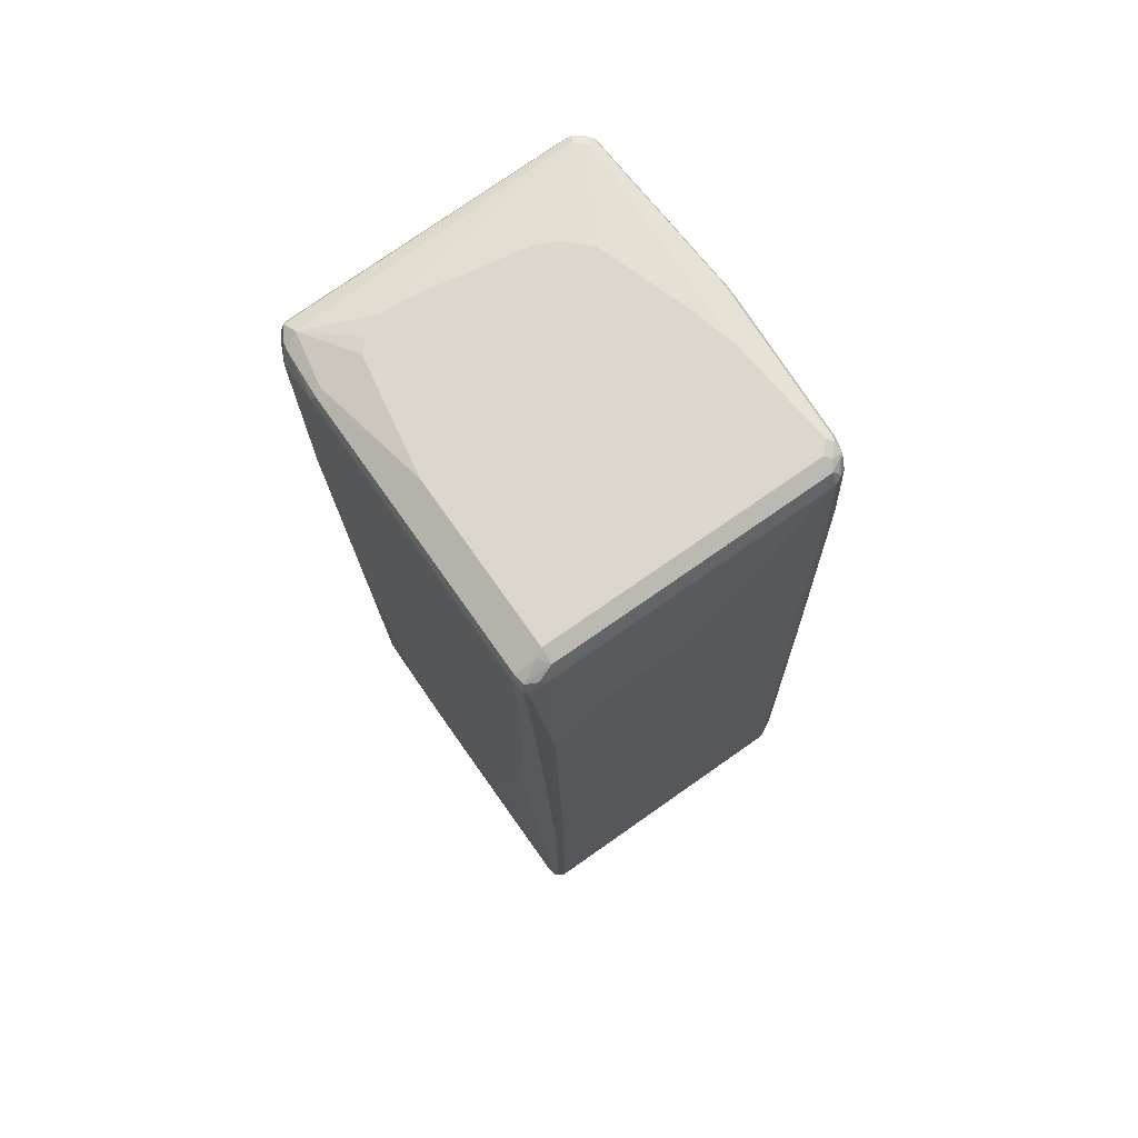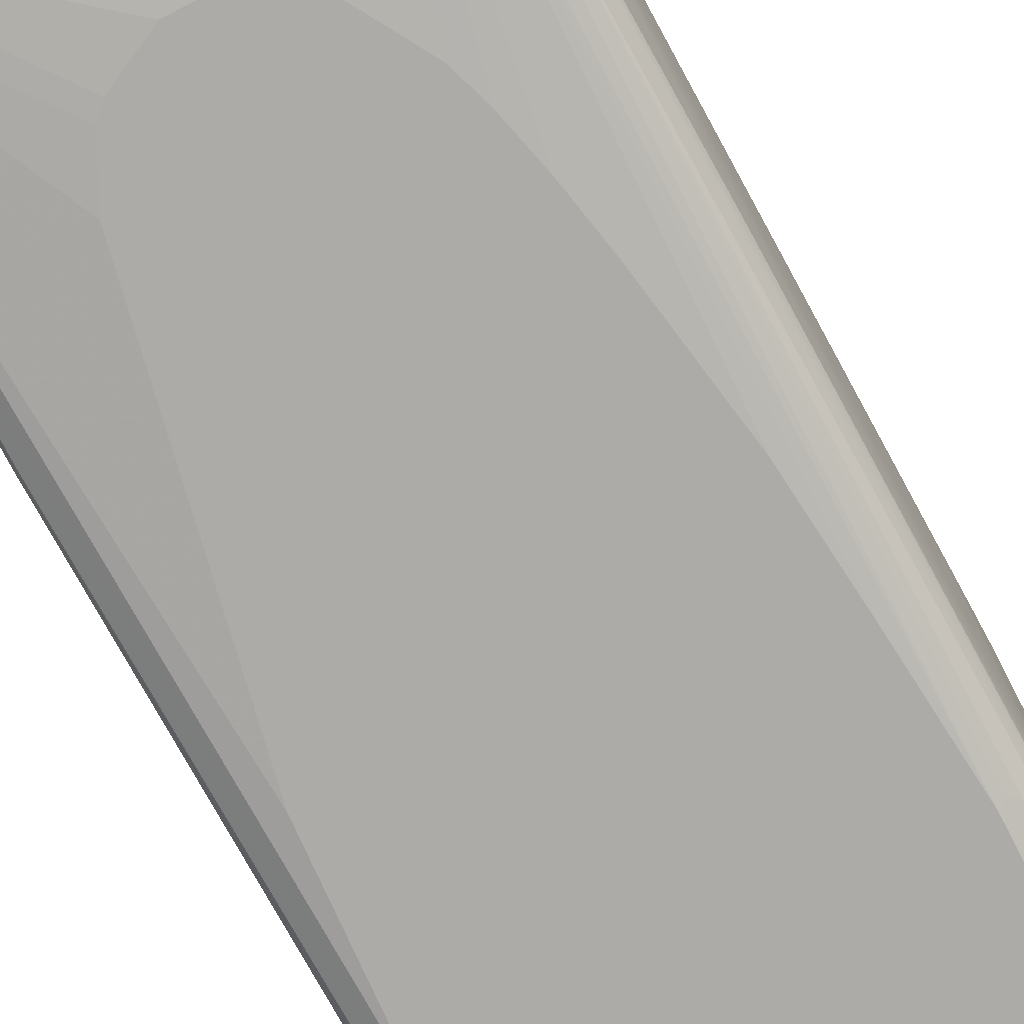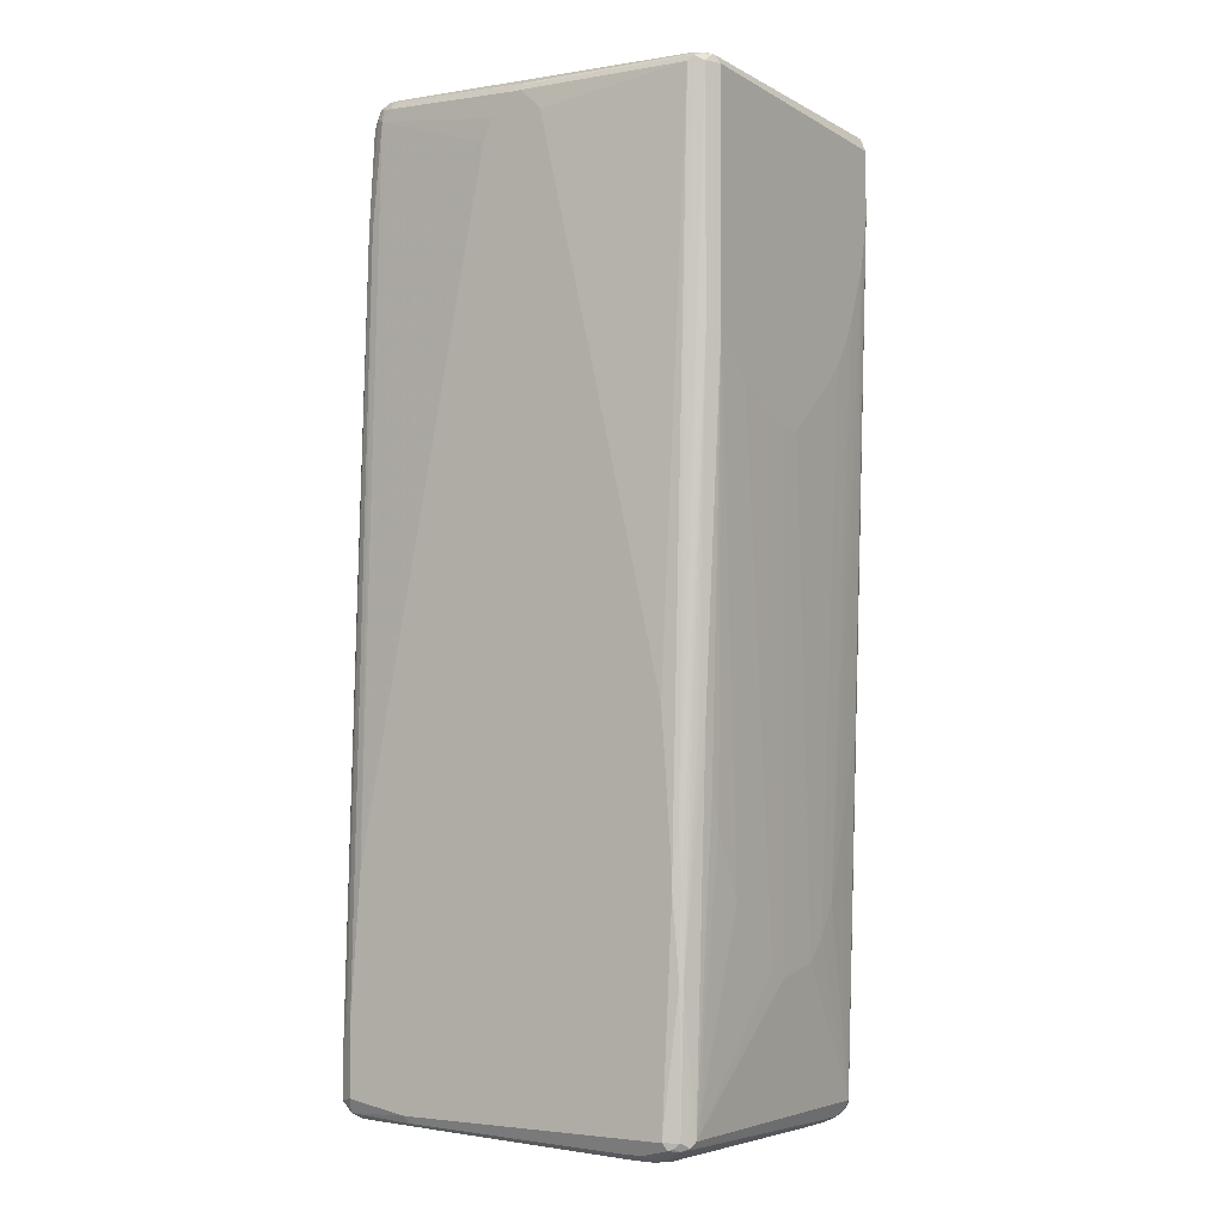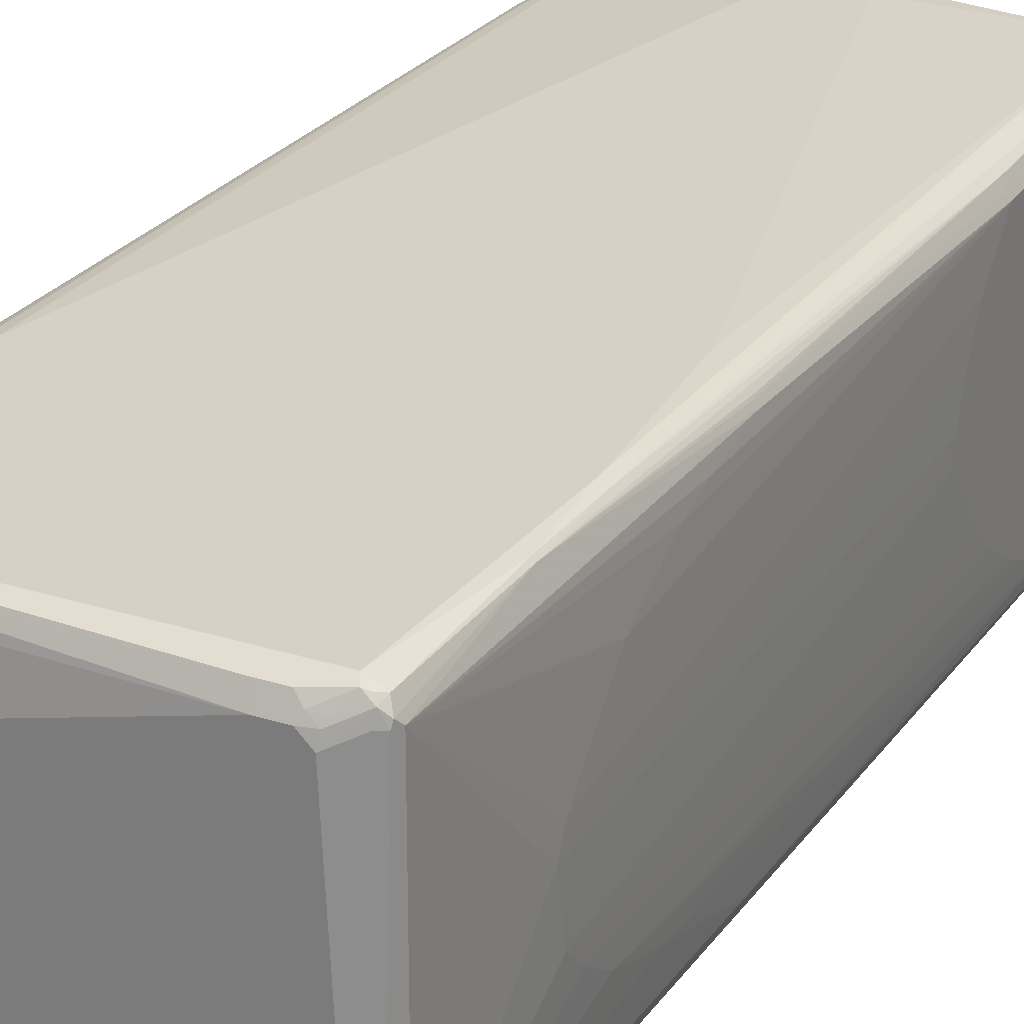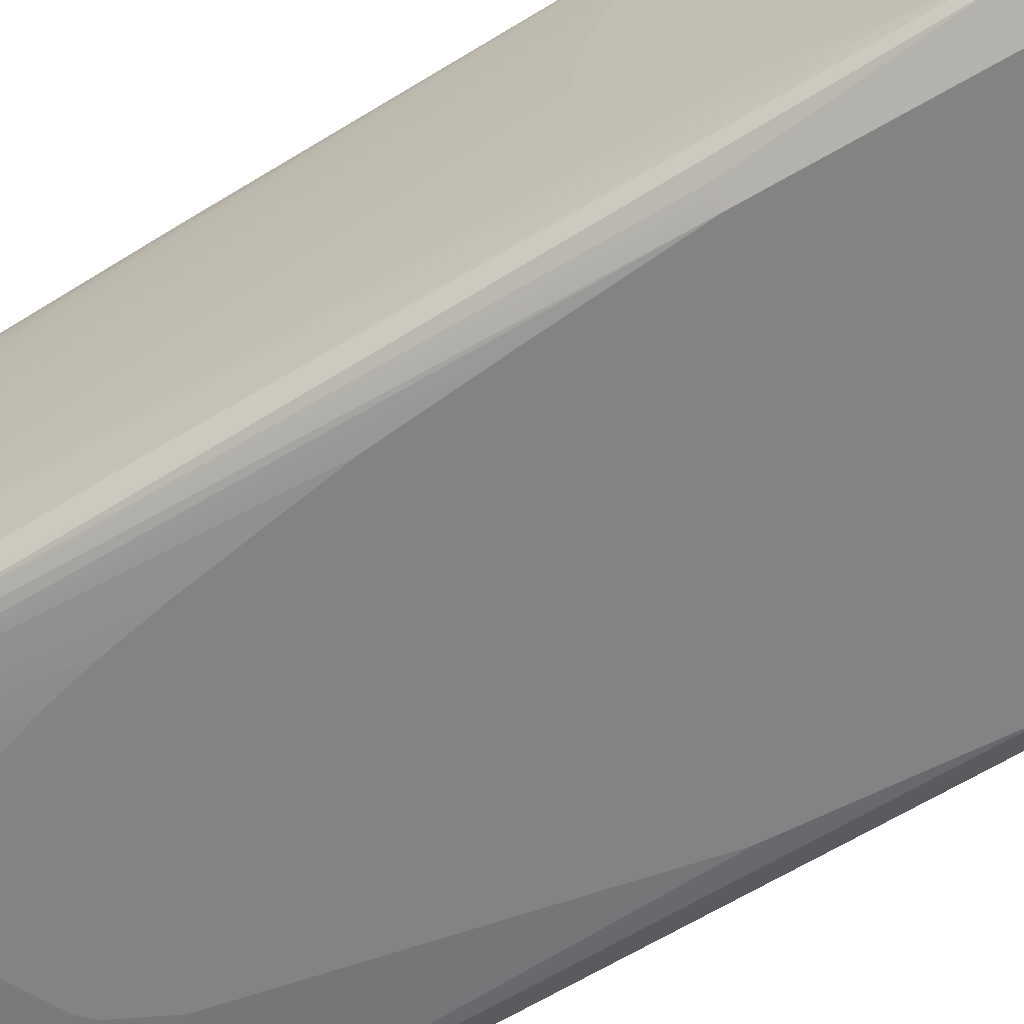
<metadata>
{"format":"obj","ext":"obj","renderer":"f3d","projection":"perspective","resolution":1024,"background":"white","views":[{"elev":73.4,"azim":-125.1,"up":"+Y"},{"elev":-76.5,"azim":27.4,"up":"+Z"},{"elev":-4.1,"azim":32.7,"up":"+Y"},{"elev":26.6,"azim":26.3,"up":"+Z"},{"elev":-61.0,"azim":121.2,"up":"+Z"}]}
</metadata>
<code>
v 0.372 0.8615 0.2546
v 0.372 0.8419 -0.2741
v 0.359 0.868 -0.2806
v 0.3655 0.8746 0.2611
v 0.3655 0.8615 0.2676
v 0.372 0.4307 0.2546
v 0.3655 0.8354 -0.2872
v 0.3623 0.8518 -0.284
v 0.372 0.7245 -0.2741
v 0.3362 0.8649 -0.297
v 0.3427 0.8714 -0.284
v 0.3329 0.8811 -0.2741
v 0.3525 0.8811 0.2546
v 0.3525 0.8763 0.2766
v 0.3623 0.8714 0.2692
v 0.359 0.8615 0.2806
v 0.3655 0.4307 0.2676
v 0.372 0.3524 0.1762
v 0.3671 0.421 0.2643
v 0.3525 -0.1958 0.2741
v 0.3525 -0.3132 0.2546
v 0.3525 -0.3719 0.235
v 0.3525 -0.4896 0.1762
v 0.3133 0.8419 -0.3133
v 0.3394 0.8485 -0.3003
v 0.3655 0.718 -0.2872
v 0.372 0.6266 -0.2546
v 0.3525 -0.1958 -0.2546
v 0.3329 -0.8615 -0.2546
v 0.3525 0.0783 -0.2741
v 0.3199 0.868 -0.3003
v 0.235 0.8811 -0.2937
v 0.235 0.9009 -0.2154
v 0.2545 0.9009 -0.1958
v 0.2741 0.9009 -0.1567
v 0.3329 0.8811 0.2741
v 0.2741 0.9009 -0.1175
v 0.235 0.9009 0.0979
v 0.2154 0.9009 0.137
v 0.1958 0.9009 0.1567
v 0.3329 0.8746 0.2872
v 0.3427 0.8714 0.2888
v 0.359 0.4307 0.2806
v 0.3231 -0.3622 0.3084
v 0.3263 -0.4504 0.3068
v 0.372 0.3132 0.0979
v 0.3525 -0.5679 0.0979
v 0.3525 -0.607 0.05871
v 0.3525 -0.6266 0.01957
v 0.3475 -0.2055 0.284
v 0.328 -0.6167 0.3035
v 0.3329 -0.8615 0.2741
v 0.235 0.8615 -0.3133
v 0.3133 0.4111 -0.3133
v 0.3459 0.07178 -0.2872
v 0.3394 0.4176 -0.3003
v 0.372 0.5287 -0.2154
v 0.3525 -0.5092 -0.1567
v 0.3525 -0.4504 -0.1762
v 0.3525 -0.3915 -0.1958
v 0.3525 -0.5679 -0.1175
v 0.3525 -0.607 -0.07834
v 0.328 -0.8714 0.284
v 0.3199 -0.8876 -0.235
v 0.3263 -0.8746 -0.2546
v 0.3231 -0.8763 -0.2643
v 0.3263 -0.868 -0.2676
v 0.2284 0.8746 -0.3068
v 0.01952 0.9009 -0.2546
v 0.1762 0.9009 0.1762
v 0 0.9009 0.235
v -0.07831 0.9009 0.2546
v -0.2741 0.9009 0.2741
v 0.01952 0.8746 0.3068
v 0.02936 0.8714 0.3084
v -0.2741 0.8942 0.2872
v 0.3329 0.8615 0.2937
v 0.3263 -0.47 0.3068
v 0.3459 -0.1958 0.2872
v 0.3133 -0.4504 0.3133
v 0.3231 -0.6167 0.3084
v 0.372 0.2936 0.03914
v 0.372 0.2936 0
v 0.3199 -0.8615 0.3003
v -0.2937 0.8615 -0.3133
v 0.2937 0.1958 -0.3133
v 0.3263 0.4046 -0.3068
v 0.3263 -0.5548 -0.2872
v 0.3133 -0.5483 -0.2937
v 0.2937 -0.8615 -0.2937
v 0.372 0.4896 -0.1958
v 0.372 0.4307 -0.1567
v 0.372 0.3915 -0.1175
v 0.3158 -0.8763 0.2937
v 0.3263 -0.8746 0.2741
v 0.3199 -0.8876 -0.1762
v 0.3035 -0.8959 -0.2448
v 0.3133 -0.8885 -0.2546
v 0.3035 -0.8763 -0.284
v 0.3067 -0.868 -0.2872
v 0.3199 -0.855 -0.2806
v -0.3003 0.8746 -0.3068
v -0.2937 0.9009 -0.2546
v -0.2937 0.9009 0.2546
v -0.2839 0.8959 0.284
v 0 0.8746 0.3068
v 0 0.8615 0.3133
v 0.01952 0.8615 0.3133
v -0.2937 0.8836 0.2888
v -0.2741 0.8811 0.2937
v 0.05871 0.8224 0.3133
v 0.2937 -0.1762 0.3133
v 0.3133 -0.47 0.3133
v 0.2937 -0.8615 0.3133
v 0.3084 -0.8714 0.3035
v -0.3231 0.8518 -0.3084
v -0.3158 0.8615 -0.3084
v -0.3133 0.7636 -0.3133
v 0.2741 -0 -0.3133
v 0.2937 -0.8746 -0.2872
v -0.3427 -0.8714 -0.2888
v -0.3329 -0.8615 -0.2937
v 0.03912 -0.6266 -0.3133
v 0.07831 -0.607 -0.3133
v 0.1175 -0.5679 -0.3133
v 0.1762 -0.47 -0.3133
v 0.1958 -0.4111 -0.3133
v 0.2154 -0.3328 -0.3133
v 0.235 -0.2349 -0.3133
v 0.3133 -0.8811 0.2741
v 0.3003 -0.8746 0.3068
v 0.279 -0.891 0.284
v 0.2766 -0.8959 0.2741
v 0.2741 -0.9009 0.2546
v 0.2937 -0.9009 -0.1762
v 0.2937 -0.9009 -0.235
v 0.2839 -0.8959 -0.2643
v 0.2937 -0.8885 -0.2741
v 0.2741 -0.8876 -0.2806
v -0.3182 0.8714 -0.3035
v -0.3003 0.8942 -0.2676
v -0.3084 0.891 -0.2643
v -0.3199 0.8876 -0.2546
v -0.3035 0.8959 0.2643
v -0.3035 0.886 0.284
v -0.2937 0.8615 0.2937
v -0.03912 0.8224 0.3133
v -0.3067 0.868 0.2872
v -0.2154 -0.8615 0.3133
v 0.248 -0.8876 0.3003
v -0.328 0.8518 -0.3035
v -0.3394 0.4896 -0.3003
v -0.3133 0.4307 -0.3133
v -0.3655 -0.3132 -0.2872
v -0.3329 -0.8746 -0.2872
v -0.3329 -0.8811 -0.2741
v -0.3459 -0.8746 -0.2806
v -0.3623 -0.8518 -0.2888
v -0.3525 -0.8419 -0.2937
v -0.1175 -0.5875 -0.3133
v -0.03912 -0.6266 -0.3133
v 0.2611 -0.8942 0.2872
v 0.2545 -0.9009 0.2741
v 0.2741 -0.9009 -0.2546
v -0.1273 -0.8959 -0.2643
v -0.137 -0.8876 -0.2806
v -0.328 0.8714 -0.284
v -0.3158 0.8763 -0.2937
v -0.3199 0.8876 0.2546
v -0.3231 0.8763 0.2643
v -0.3263 0.868 0.2676
v -0.3199 0.855 0.2806
v -0.05871 0.7832 0.3133
v -0.3133 0.6658 0.2937
v -0.3133 -0.4504 0.3133
v -0.3263 0.6723 0.2872
v -0.3394 -0.868 0.3003
v -0.2088 -0.8746 0.3068
v 0.2088 -0.8876 0.3003
v -0.3329 -0.8419 0.3133
v -0.3329 0.8615 -0.2741
v -0.3475 0.4993 -0.284
v -0.3525 0.4896 -0.2741
v -0.3671 -0.3035 -0.284
v -0.2937 0.09788 -0.3133
v -0.3655 -0.8419 -0.2872
v -0.372 -0.3132 -0.2741
v -0.137 -0.9009 -0.2546
v -0.1566 -0.9009 -0.235
v -0.1762 -0.9009 -0.2154
v -0.2154 -0.9009 -0.1567
v -0.235 -0.9009 -0.1175
v -0.3329 -0.8811 0.2741
v -0.359 -0.868 -0.2676
v -0.3655 -0.855 -0.2806
v -0.1762 -0.4896 -0.3133
v -0.137 -0.5679 -0.3133
v 0.2154 -0.9009 0.2741
v -0.3329 0.8615 0.2546
v -0.3329 -0.7049 0.3133
v -0.3329 0.6658 0.2741
v -0.3459 0.04568 0.2872
v -0.359 -0.7702 0.3003
v -0.3459 -0.6984 0.3068
v -0.2154 -0.8811 0.2937
v -0.359 -0.8485 0.3003
v -0.3525 -0.8615 0.2937
v -0.359 -0.868 0.2806
v -0.3525 0.5287 -0.2546
v -0.3525 0.5483 -0.235
v -0.3525 0.5679 -0.2154
v -0.3525 0.5875 -0.1762
v -0.372 -0.1762 -0.2546
v -0.372 -0.8419 -0.2741
v -0.235 -0.9009 -0.07834
v -0.2154 -0.9009 0.01957
v -0.1958 -0.9009 0.07834
v -0.1762 -0.9009 0.1175
v -0.137 -0.9009 0.1567
v -0.07831 -0.9009 0.1958
v -0.3655 -0.855 0.2676
v -0.3525 0.5875 0
v -0.3525 0.5092 0.07834
v -0.3525 0.47 0.1175
v -0.3525 0.3719 0.1762
v -0.3525 0.2349 0.235
v -0.3525 0.1762 0.2546
v -0.3525 0.03915 0.2741
v -0.3655 -0.7571 0.2872
v -0.3655 -0.8354 0.2872
v -0.372 -0.8419 0.2741
v -0.372 -0.1762 -0.05871
v -0.372 -0.1958 -0.01957
v -0.372 -0.2153 -0
v -0.372 -0.3132 0.07834
v -0.372 -0.3915 0.137
v -0.372 -0.4307 0.1567
v -0.372 -0.47 0.1762
v -0.372 -0.5679 0.2154
v -0.372 -0.6266 0.235
v -0.372 -0.6853 0.2546
v -0.372 -0.7636 0.2741
f 1 2 3
f 1 3 4
f 1 4 5
f 1 5 17
f 1 17 6
f 1 6 18
f 1 18 46
f 1 46 82
f 1 82 83
f 1 83 93
f 1 93 92
f 1 92 91
f 1 91 57
f 1 57 27
f 1 27 9
f 1 9 2
f 2 7 8
f 2 8 3
f 2 9 26
f 2 26 7
f 3 8 10
f 3 10 11
f 3 11 12
f 3 12 13
f 3 13 4
f 4 13 14
f 4 14 15
f 4 15 5
f 5 15 16
f 5 16 43
f 5 43 17
f 6 17 19
f 6 19 20
f 6 20 21
f 6 21 22
f 6 22 23
f 6 23 47
f 6 47 18
f 7 24 25
f 7 25 8
f 7 26 54
f 7 54 24
f 8 25 10
f 9 27 28
f 9 28 29
f 9 29 30
f 9 30 26
f 10 31 11
f 10 25 24
f 10 24 31
f 11 31 12
f 12 31 32
f 12 32 33
f 12 33 34
f 12 34 35
f 12 35 13
f 13 36 14
f 13 35 37
f 13 37 38
f 13 38 39
f 13 39 40
f 13 40 70
f 13 70 36
f 14 36 41
f 14 41 42
f 14 42 16
f 14 16 15
f 16 42 44
f 16 44 45
f 16 45 78
f 16 78 43
f 17 43 19
f 18 47 48
f 18 48 49
f 18 49 46
f 19 43 50
f 19 50 20
f 20 50 51
f 20 51 52
f 20 52 21
f 21 52 22
f 22 52 23
f 23 52 47
f 24 53 31
f 24 54 86
f 24 86 119
f 24 119 129
f 24 129 128
f 24 128 127
f 24 127 126
f 24 126 125
f 24 125 124
f 24 124 123
f 24 123 161
f 24 161 160
f 24 160 197
f 24 197 196
f 24 196 185
f 24 185 153
f 24 153 118
f 24 118 85
f 24 85 53
f 26 30 55
f 26 55 56
f 26 56 54
f 27 57 58
f 27 58 59
f 27 59 60
f 27 60 28
f 28 60 29
f 29 60 59
f 29 59 58
f 29 58 61
f 29 61 62
f 29 62 49
f 29 49 52
f 29 52 63
f 29 63 64
f 29 64 65
f 29 65 66
f 29 66 67
f 29 67 55
f 29 55 30
f 31 53 68
f 31 68 32
f 32 68 69
f 32 69 33
f 33 69 103
f 33 103 104
f 33 104 73
f 33 73 72
f 33 72 71
f 33 71 70
f 33 70 40
f 33 40 39
f 33 39 38
f 33 38 37
f 33 37 35
f 33 35 34
f 36 70 71
f 36 71 72
f 36 72 73
f 36 73 41
f 41 74 75
f 41 75 42
f 41 73 76
f 41 76 74
f 42 75 77
f 42 77 44
f 43 78 51
f 43 51 79
f 43 79 50
f 44 80 113
f 44 113 81
f 44 81 78
f 44 78 45
f 44 77 80
f 46 49 82
f 47 52 48
f 48 52 49
f 49 62 83
f 49 83 82
f 50 79 51
f 51 81 84
f 51 84 63
f 51 63 52
f 51 78 81
f 53 85 102
f 53 102 68
f 54 56 87
f 54 87 88
f 54 88 89
f 54 89 90
f 54 90 86
f 55 67 88
f 55 88 56
f 56 88 87
f 57 91 58
f 58 91 92
f 58 92 61
f 61 92 62
f 62 92 93
f 62 93 83
f 63 84 94
f 63 94 95
f 63 95 96
f 63 96 64
f 64 96 97
f 64 97 98
f 64 98 66
f 64 66 65
f 66 99 67
f 66 98 99
f 67 100 101
f 67 101 88
f 67 99 100
f 68 102 103
f 68 103 69
f 73 104 105
f 73 105 76
f 74 106 75
f 74 76 106
f 75 106 107
f 75 107 108
f 75 108 77
f 76 105 109
f 76 109 110
f 76 110 107
f 76 107 106
f 77 108 111
f 77 111 112
f 77 112 80
f 80 112 111
f 80 111 108
f 80 108 107
f 80 107 147
f 80 147 173
f 80 173 175
f 80 175 200
f 80 200 180
f 80 180 149
f 80 149 114
f 80 114 113
f 81 114 84
f 81 113 114
f 84 114 115
f 84 115 94
f 85 116 117
f 85 117 102
f 85 118 116
f 86 90 119
f 88 101 100
f 88 100 90
f 88 90 89
f 90 100 99
f 90 99 120
f 90 120 121
f 90 121 122
f 90 122 161
f 90 161 123
f 90 123 124
f 90 124 125
f 90 125 126
f 90 126 127
f 90 127 128
f 90 128 129
f 90 129 119
f 94 130 95
f 94 115 131
f 94 131 132
f 94 132 133
f 94 133 134
f 94 134 130
f 95 130 135
f 95 135 96
f 96 135 97
f 97 135 136
f 97 136 164
f 97 164 137
f 97 137 138
f 97 138 98
f 98 138 99
f 99 138 139
f 99 139 120
f 102 117 140
f 102 140 141
f 102 141 103
f 103 141 142
f 103 142 143
f 103 143 144
f 103 144 104
f 104 144 105
f 105 144 145
f 105 145 109
f 107 146 147
f 107 110 146
f 109 148 146
f 109 146 110
f 109 145 148
f 114 149 179
f 114 179 150
f 114 150 131
f 114 131 115
f 116 151 140
f 116 140 117
f 116 118 152
f 116 152 151
f 118 153 186
f 118 186 154
f 118 154 152
f 120 139 166
f 120 166 155
f 120 155 121
f 121 155 156
f 121 156 157
f 121 157 195
f 121 195 158
f 121 158 159
f 121 159 122
f 122 159 160
f 122 160 161
f 130 134 135
f 131 150 162
f 131 162 132
f 132 162 133
f 133 162 163
f 133 163 134
f 134 163 198
f 134 198 220
f 134 220 219
f 134 219 218
f 134 218 217
f 134 217 216
f 134 216 215
f 134 215 192
f 134 192 191
f 134 191 190
f 134 190 189
f 134 189 188
f 134 188 164
f 134 164 136
f 134 136 135
f 137 164 188
f 137 188 165
f 137 165 166
f 137 166 139
f 137 139 138
f 140 167 143
f 140 143 168
f 140 168 141
f 140 151 167
f 141 168 142
f 142 168 143
f 143 169 144
f 143 167 169
f 144 169 145
f 145 169 170
f 145 170 171
f 145 171 172
f 145 172 148
f 146 173 147
f 146 148 176
f 146 176 174
f 146 174 175
f 146 175 173
f 148 172 176
f 149 177 178
f 149 178 179
f 149 180 177
f 150 179 198
f 150 198 163
f 150 163 162
f 151 181 167
f 151 152 182
f 151 182 183
f 151 183 181
f 152 154 184
f 152 184 182
f 153 185 159
f 153 159 186
f 154 186 214
f 154 214 187
f 154 187 184
f 155 166 188
f 155 188 156
f 156 188 189
f 156 189 190
f 156 190 191
f 156 191 192
f 156 192 215
f 156 215 193
f 156 193 208
f 156 208 194
f 156 194 157
f 157 194 195
f 158 195 186
f 158 186 159
f 159 196 197
f 159 197 160
f 159 185 196
f 165 188 166
f 167 181 199
f 167 199 169
f 169 199 170
f 170 199 171
f 171 199 201
f 171 201 176
f 171 176 172
f 174 176 200
f 174 200 175
f 176 201 228
f 176 228 202
f 176 202 203
f 176 203 204
f 176 204 200
f 177 205 178
f 177 180 206
f 177 206 207
f 177 207 208
f 177 208 193
f 177 193 205
f 178 205 179
f 179 205 198
f 180 200 203
f 180 203 206
f 181 183 209
f 181 209 210
f 181 210 211
f 181 211 212
f 181 212 222
f 181 222 199
f 182 184 183
f 183 184 187
f 183 187 213
f 183 213 209
f 186 195 214
f 187 214 231
f 187 231 242
f 187 242 241
f 187 241 240
f 187 240 239
f 187 239 238
f 187 238 237
f 187 237 236
f 187 236 235
f 187 235 234
f 187 234 233
f 187 233 232
f 187 232 213
f 193 215 216
f 193 216 217
f 193 217 218
f 193 218 219
f 193 219 220
f 193 220 198
f 193 198 205
f 194 208 221
f 194 221 195
f 195 221 231
f 195 231 214
f 199 222 223
f 199 223 224
f 199 224 225
f 199 225 226
f 199 226 227
f 199 227 228
f 199 228 201
f 200 204 203
f 202 228 229
f 202 229 203
f 203 229 230
f 203 230 206
f 206 230 231
f 206 231 208
f 206 208 207
f 208 231 221
f 209 213 210
f 210 213 211
f 211 213 212
f 212 213 232
f 212 232 222
f 222 232 233
f 222 233 223
f 223 233 234
f 223 234 224
f 224 234 235
f 224 235 236
f 224 236 225
f 225 236 237
f 225 237 238
f 225 238 226
f 226 238 239
f 226 239 240
f 226 240 241
f 226 241 227
f 227 241 242
f 227 242 228
f 228 242 229
f 229 242 231
f 229 231 230

</code>
